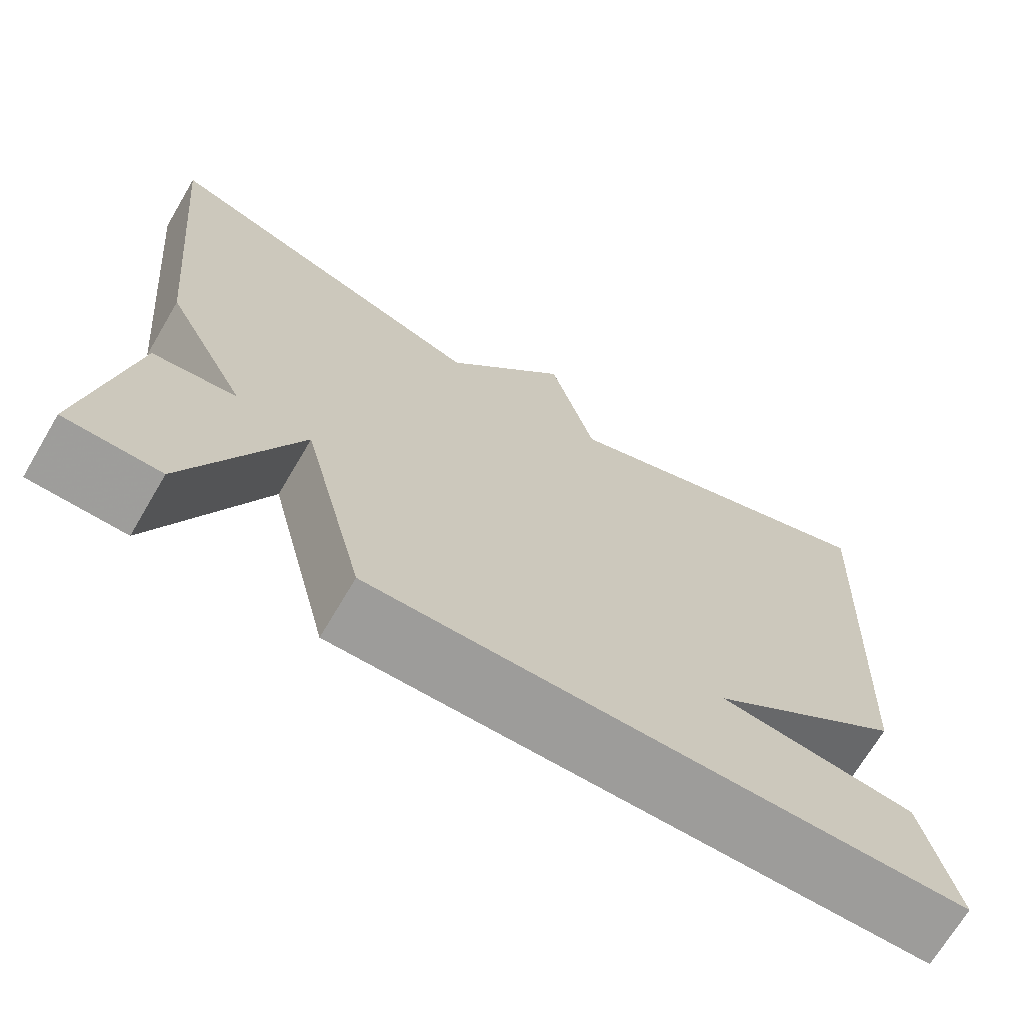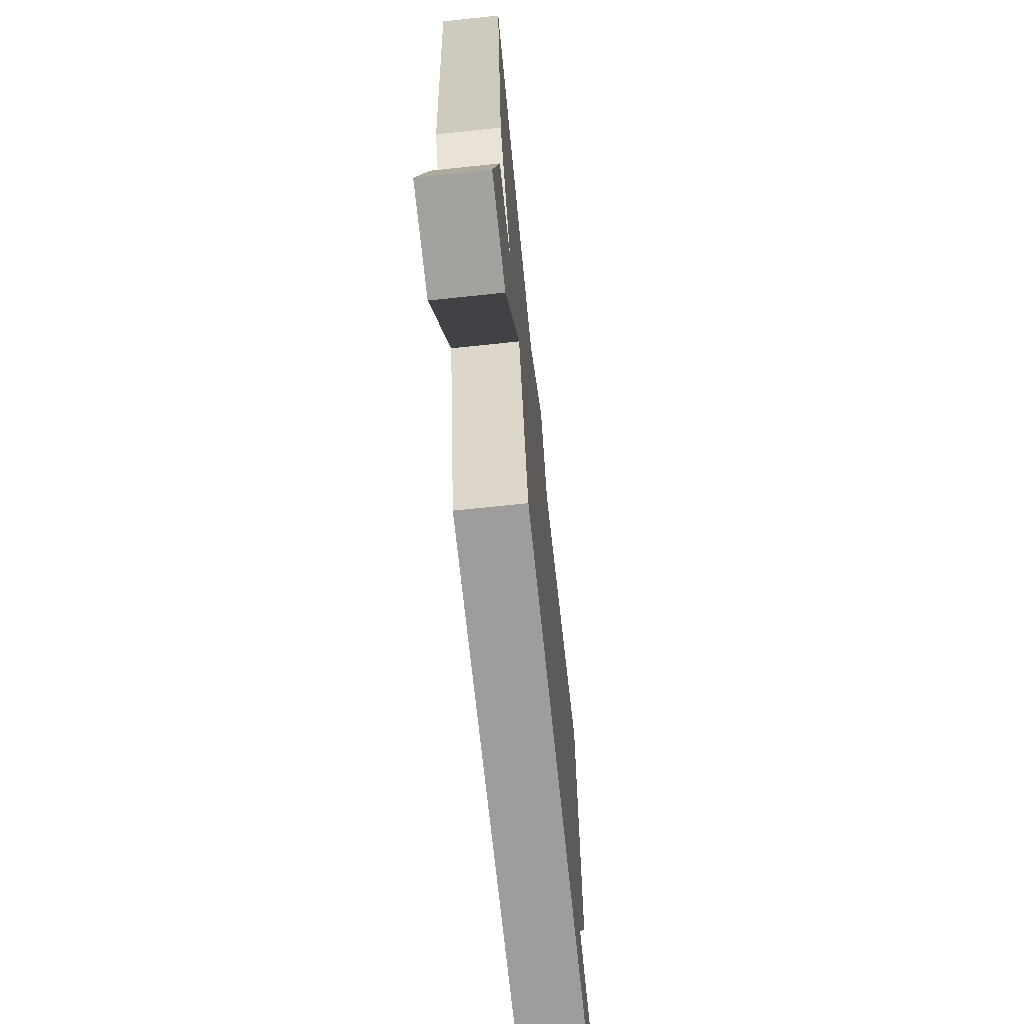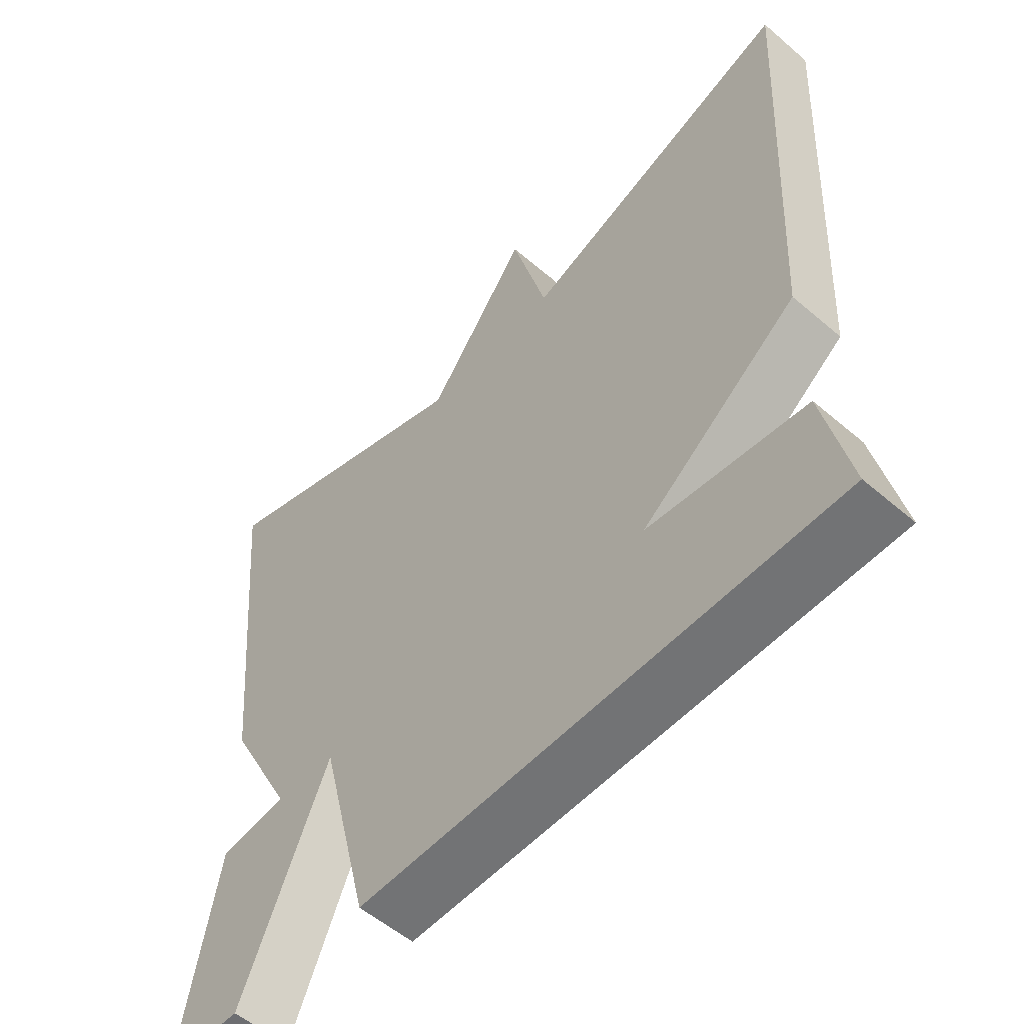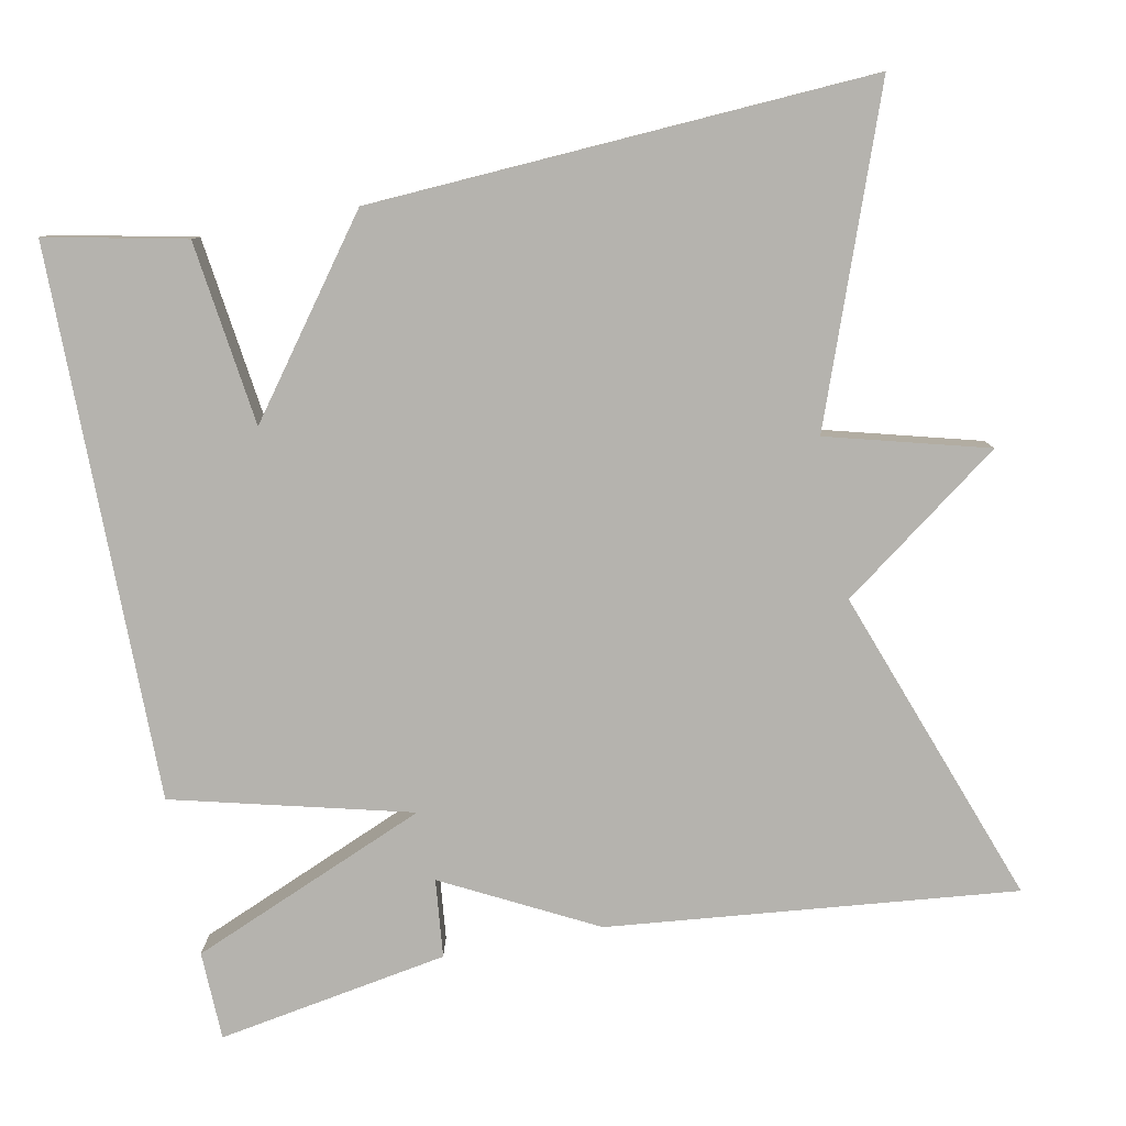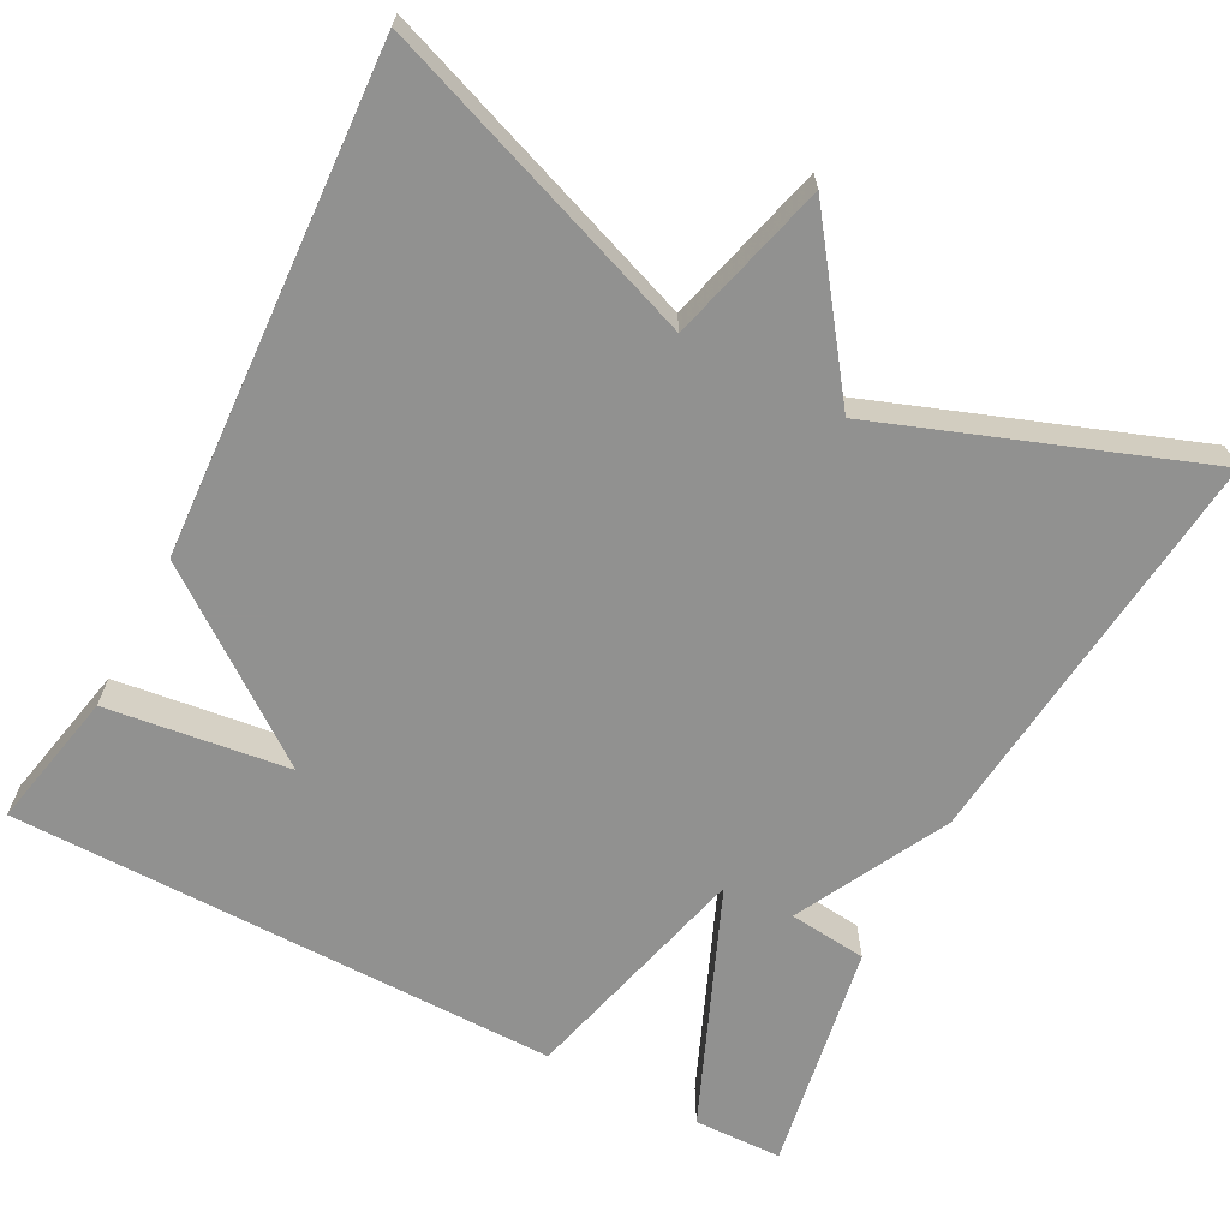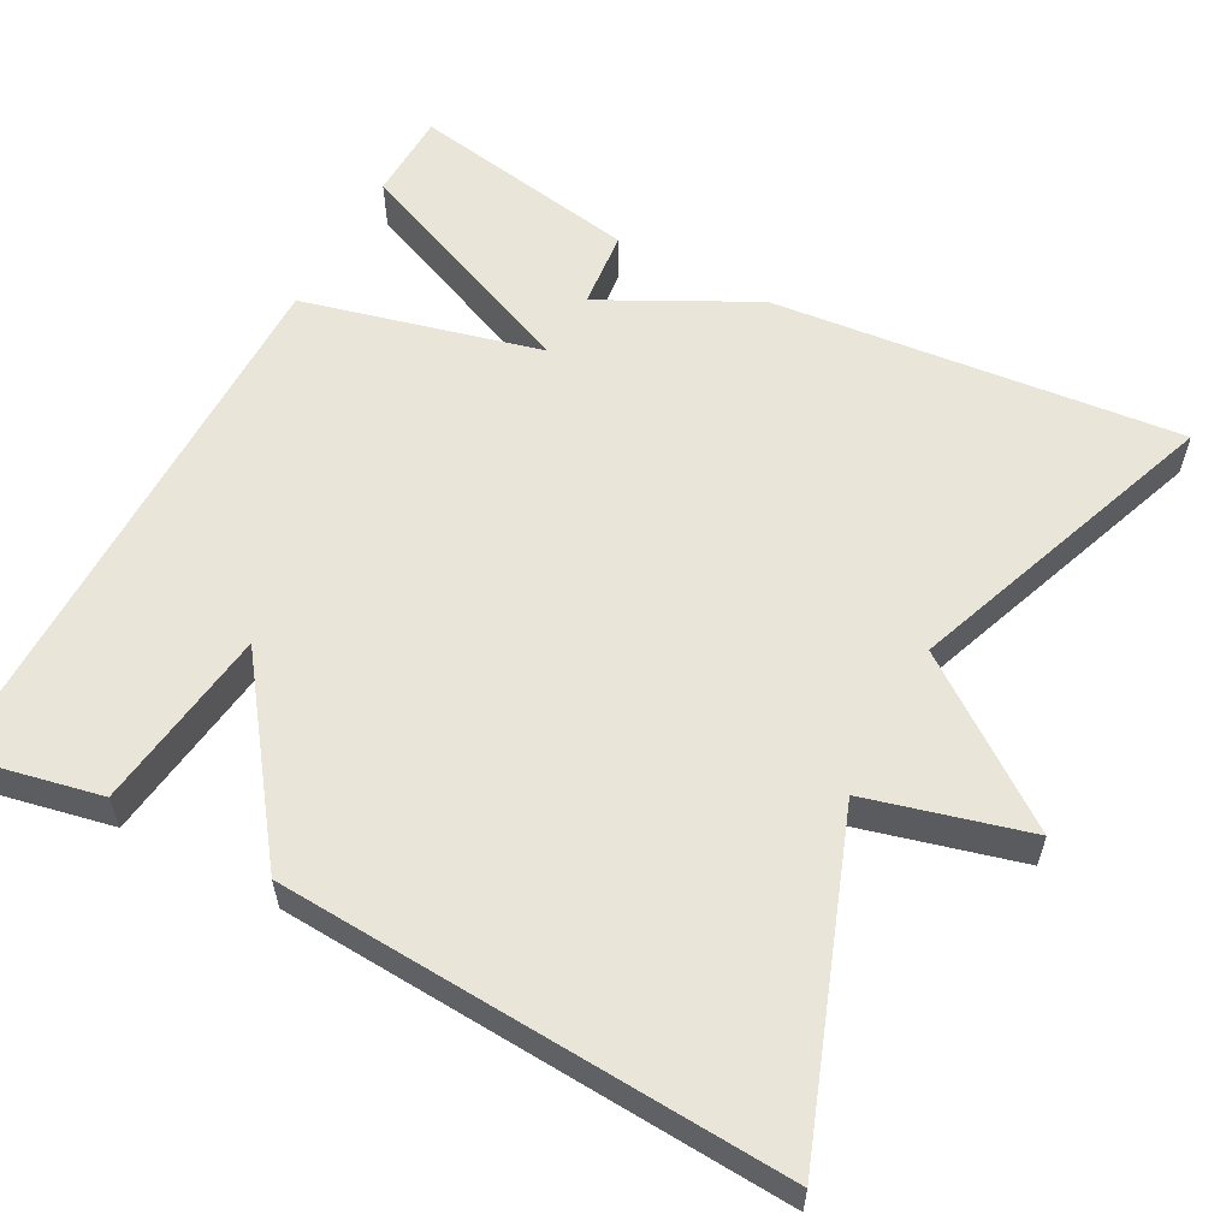
<metadata>
{"format":"obj","ext":"obj","renderer":"f3d","projection":"perspective","resolution":1024,"background":"white","views":[{"elev":-70.1,"azim":149.4,"up":"+Z"},{"elev":-70.9,"azim":96.0,"up":"+Z"},{"elev":-55.6,"azim":-132.0,"up":"+Z"},{"elev":-79.9,"azim":-79.1,"up":"+Y"},{"elev":-66.0,"azim":-27.8,"up":"+Y"},{"elev":58.3,"azim":-61.9,"up":"+Y"}]}
</metadata>
<code>
v -0.5 0.07 -0.5
v -0.464 0.07 -0.326
v -0.235 0.07 -0.296
v -0.464 0.07 -0.126
v -0.5 0.07 0.5
v -0.098 0.07 0.354
v -0.045 0.07 0.554
v 0.102 0.07 0.354
v 0.5 0.07 0.5
v 0.449 0.07 -0.011
v 0.351 0.07 -0.201
v 0.449 0.07 -0.211
v 0.5 0.07 -0.5
v 0.389 0.07 -0.503
v 0.263 0.07 -0.206
v 0.189 0.07 -0.503
v -0.5 0 -0.5
v -0.464 0 -0.326
v -0.235 0 -0.296
v -0.464 0 -0.126
v -0.5 0 0.5
v -0.098 0 0.354
v -0.045 0 0.554
v 0.102 0 0.354
v 0.5 0 0.5
v 0.449 0 -0.011
v 0.351 0 -0.201
v 0.449 0 -0.211
v 0.5 0 -0.5
v 0.389 0 -0.503
v 0.263 0 -0.206
v 0.189 0 -0.503
f 15 16 1
f 13 14 15
f 12 13 15
f 11 12 15
f 10 11 15
f 9 10 15
f 8 9 15
f 6 7 8 15
f 5 6 15
f 4 5 15
f 3 4 15
f 3 15 1
f 1 2 3
f 17 32 31
f 31 30 29
f 31 29 28
f 31 28 27
f 31 27 26
f 31 26 25
f 31 25 24
f 31 24 23 22
f 31 22 21
f 31 21 20
f 31 20 19
f 17 31 19
f 19 18 17
f 1 17 18 2
f 2 18 19 3
f 3 19 20 4
f 4 20 21 5
f 5 21 22 6
f 6 22 23 7
f 7 23 24 8
f 8 24 25 9
f 9 25 26 10
f 10 26 27 11
f 11 27 28 12
f 12 28 29 13
f 13 29 30 14
f 14 30 31 15
f 15 31 32 16
f 16 32 17 1

</code>
